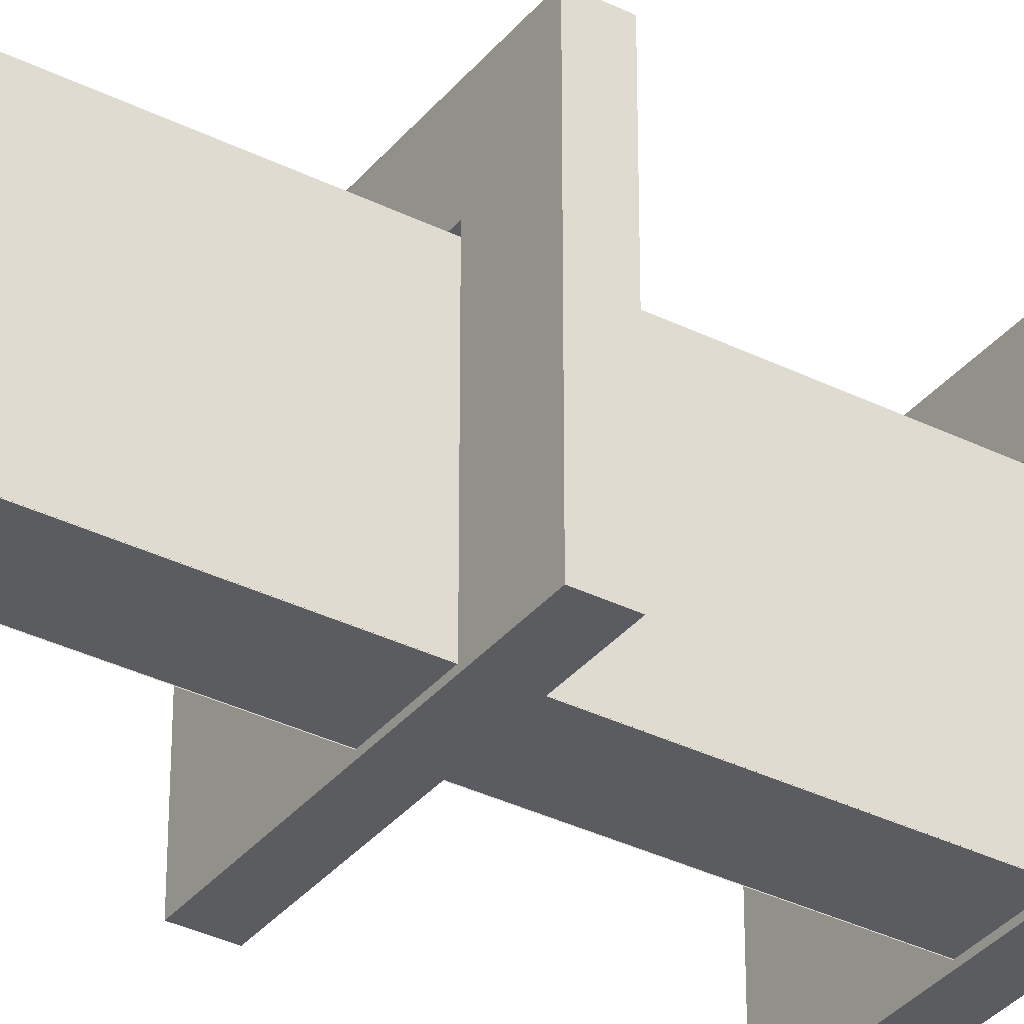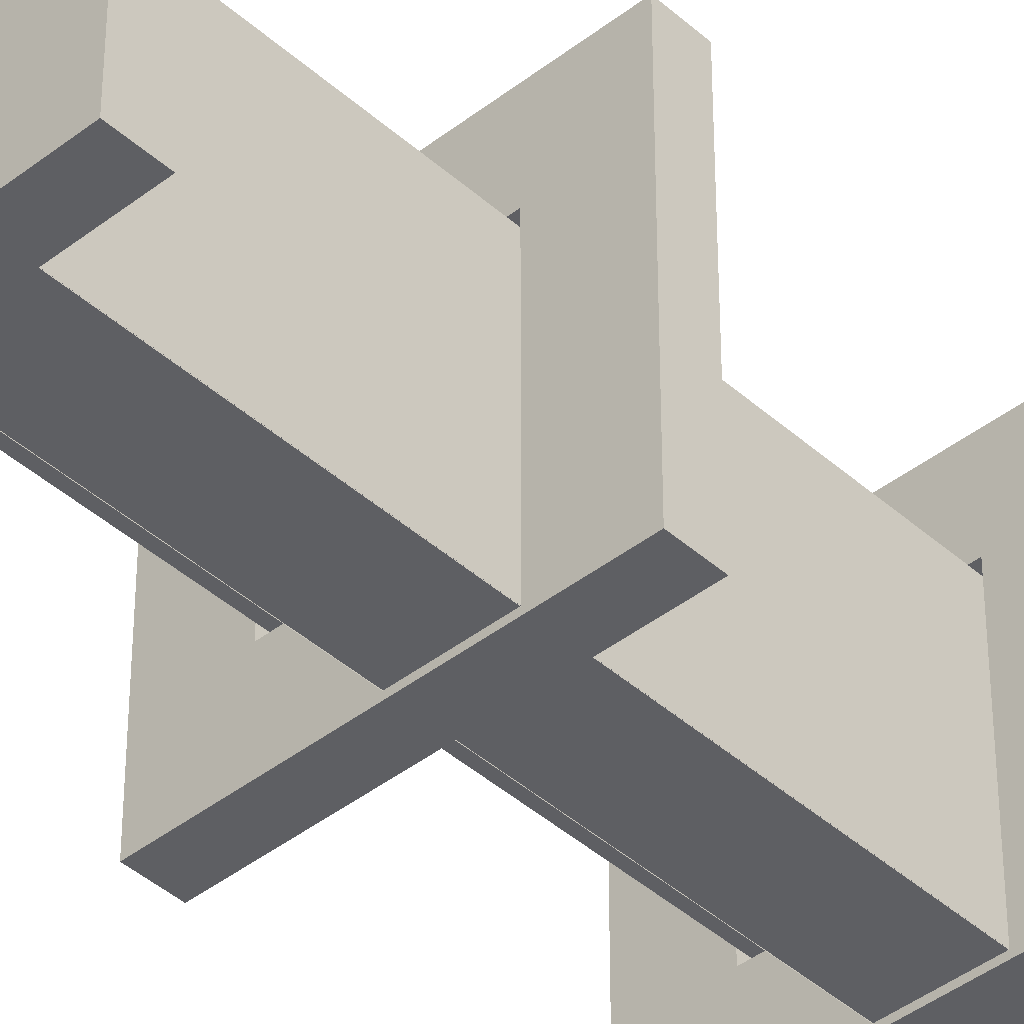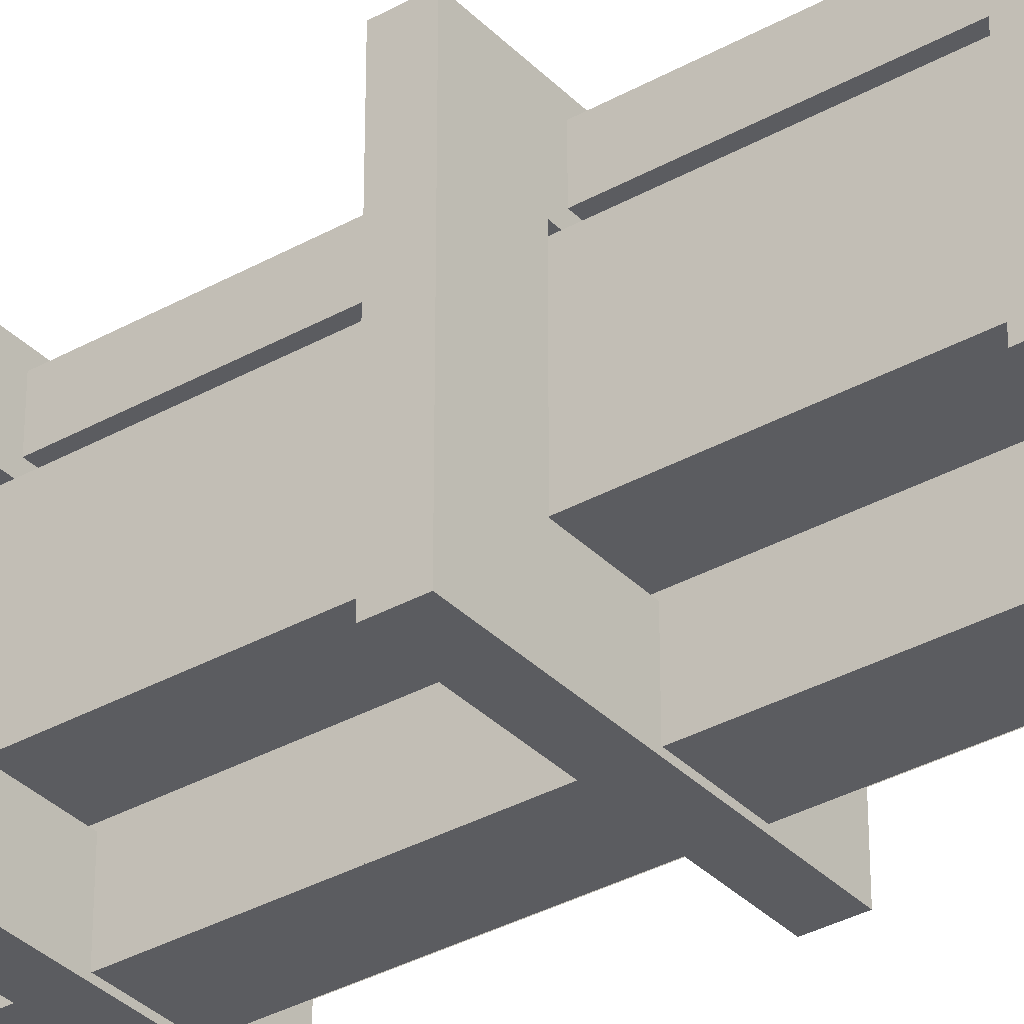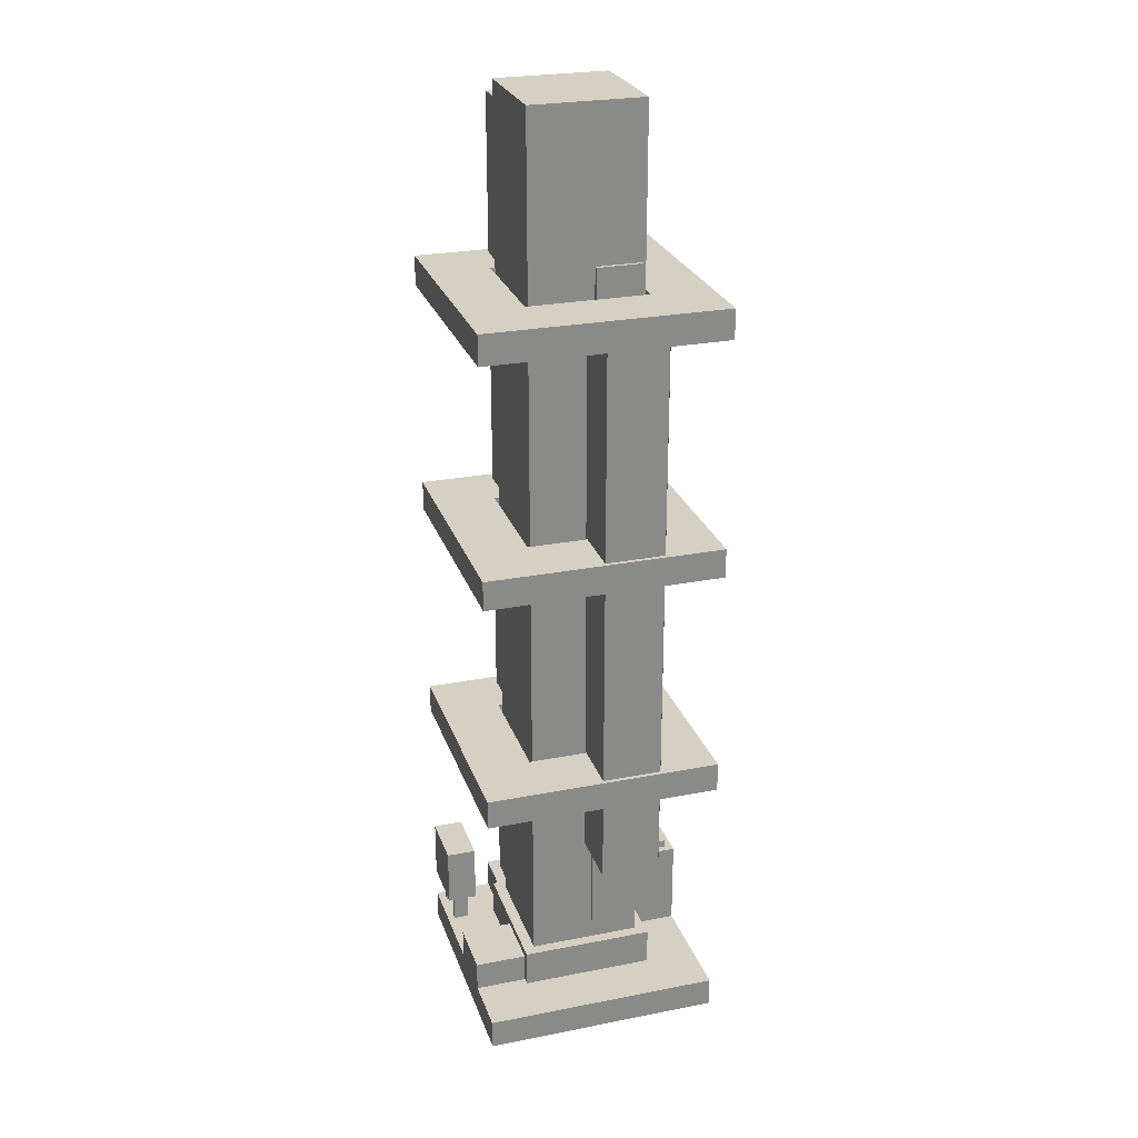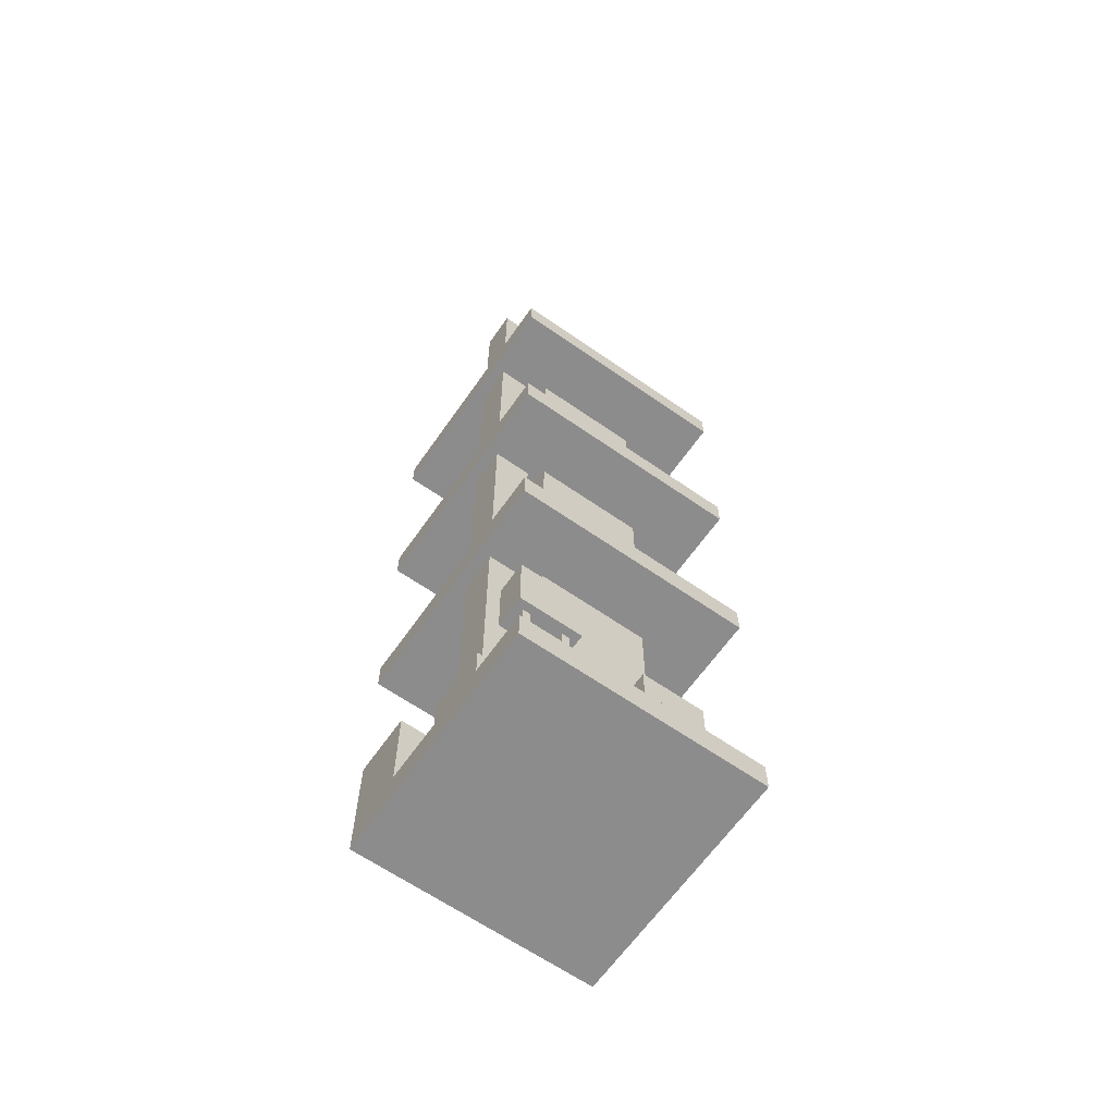
<metadata>
{"format":"obj","ext":"obj","renderer":"f3d","projection":"perspective","resolution":1024,"background":"white","views":[{"elev":-34.9,"azim":-123.5,"up":"+Z"},{"elev":-42.0,"azim":-136.9,"up":"+Z"},{"elev":-34.5,"azim":127.0,"up":"+Z"},{"elev":26.2,"azim":162.9,"up":"+Y"},{"elev":-64.3,"azim":55.0,"up":"+Y"}]}
</metadata>
<code>
o distillationtower_mirrored
v -2 0 2
v -2 0.5 2
v -2 2e-06 -2
v -2 0.5 -2
v 2 0 2
v 2 0.5 2
v 2 2e-06 -2
v 2 0.5 -2
v -0.9375 1.125 0.9375
v -0.9375 16 0.9375
v -0.9375 1.125 -0.9375
v -0.9375 16 -0.9375
v 0.9375 1.125 0.9375
v 0.9375 16 0.9375
v 0.9375 1.125 -0.9375
v 0.9375 16 -0.9375
v 1.625 0.5 1.25
v 1.625 1 1.25
v 1.625 0.5 1.125
v 1.625 1 1.125
v 1.875 0.5 1.25
v 1.875 1 1.25
v 1.875 0.5 1.125
v 1.875 1 1.125
v 1.625 0.5 1.875
v 1.625 1 1.875
v 1.625 0.5 1.75
v 1.625 1 1.75
v 1.875 0.5 1.875
v 1.875 1 1.875
v 1.875 0.5 1.75
v 1.875 1 1.75
v 1.5 1 2
v 1.5 2 2
v 1.5 1 1
v 1.5 2 1
v 2 1 2
v 2 2 2
v 2 1 1
v 2 2 1
v -0.875 1.5 -0.9369
v -0.875 13.5 -0.9369
v -0.875 1.5 -0.9994
v -0.875 13.5 -0.9994
v -0.125 1.5 -0.9369
v -0.125 13.5 -0.9369
v -0.125 1.5 -0.9994
v -0.125 13.5 -0.9994
v -0.9994 3.125 -0.9375
v -0.9994 12.62 -0.9375
v -0.9994 3.125 -1.938
v -0.9994 12.63 -1.937
v -0.9994 3.125 -0.9375
v -0.9994 12.62 -0.9375
v -0.9994 3.125 -1.938
v -0.9994 12.63 -1.937
v 0 3.125 -0.9375
v 0 12.62 -0.9375
v 0 3.125 -1.938
v 0 12.63 -1.937
v 0 3.125 -0.9375
v 0 12.62 -0.9375
v 0 3.125 -1.938
v 0 12.63 -1.937
v -1.125 0.4994 1.125
v -1.125 1.124 1.125
v -1.125 0.4994 -1.125
v -1.125 1.124 -1.125
v 1.125 0.4994 1.125
v 1.125 1.124 1.125
v 1.125 0.4994 -1.125
v 1.125 1.124 -1.125
v -2 2 2
v -2 0.5 0
v -2 2 1e-06
v -1 0.5 2
v -1 2 2
v -1 0.5 0
v -1 2 1e-06
v -1.875 2.125 0.875
v -1.125 2.125 0.875
v -1.875 2.125 0.125
v -1.125 2.125 0.125
v -1.875 2 0.875
v -1.125 2 0.875
v -1.875 2 0.125
v -1.125 2 0.125
v -1.062 2.375 0.875
v -1.062 3.125 0.875
v -1.062 2.375 0.125
v -1.062 3.125 0.125
v -0.9375 2.375 0.875
v -0.9375 3.125 0.875
v -0.9375 2.375 0.125
v -0.9375 3.125 0.125
v 0.1875 1 1.812
v 0.1875 15.62 1.813
v 0.1875 1 1.188
v 0.1875 15.62 1.188
v 0.8125 1 1.812
v 0.8125 15.62 1.813
v 0.8125 1 1.188
v 0.8125 15.62 1.188
v 0.1875 15 1.188
v 0.1875 15 0.9375
v 0.1875 15.63 0.9375
v 0.8125 15 1.188
v 0.8125 15 0.9375
v 0.8125 15.63 0.9375
v 0 0.5 2
v 0 1 2
v 0 0.5 1
v 0 1 1
v 1 0.5 2
v 1 1 2
v 1 0.5 1
v 1 1 1
v 1 0.5 0
v 1 1 0
v 1 0.5 -1
v 1 1 -1
v 2 0.5 0
v 2 1 0
v 2 0.5 -1
v 2 1 -1
v -1 3.125 -1.931
v -1 12.62 -1.931
v -1 3.125 -1.931
v -1 12.62 -1.931
v 0 3.125 -1.931
v 0 12.62 -1.931
v 0 3.125 -1.931
v 0 12.62 -1.931
v -1.75 2.125 0.75
v -1.75 3 0.75
v -1.75 2.125 0.25
v -1.75 3 0.25
v -1.062 3 0.75
v -1.062 3 0.25
v -1.75 2.5 0.75
v -1.75 2.5 0.25
v -1.062 2.5 0.25
v -1.062 2.5 0.75
v -1.25 2.125 0.25
v -1.25 3 0.25
v -1.25 2.125 0.75
v -1.25 3 0.75
v -1.25 2.5 0.75
v -1.25 2.5 0.25
v -2 4.5 2
v -2 5 2
v -2 4.5 -2
v -2 5 -2
v 2 4.5 2
v 2 5 2
v 2 4.5 -2
v 2 5 -2
v -2 4.5 -1
v -2 4.5 1
v -2 5 1
v -2 5 -1
v 2 4.5 1
v 2 4.5 -1
v 2 5 -1
v 2 5 1
v 1 4.5 -2
v -1 4.5 -2
v -1 5 -2
v 1 5 -2
v -1 4.5 2
v 1 4.5 2
v 1 5 2
v -1 5 2
v -1 5 -1
v 1 5 -1
v -1 5 1
v 1 5 1
v 1 4.5 -1
v -1 4.5 -1
v 1 4.5 1
v -1 4.5 1
v -2 4.5 2
v -2 5 2
v -2 4.5 -2
v -2 5 -2
v 2 4.5 2
v 2 5 2
v 2 4.5 -2
v 2 5 -2
v -2 4.5 -1
v -2 4.5 1
v -2 5 1
v -2 5 -1
v 2 4.5 1
v 2 4.5 -1
v 2 5 -1
v 2 5 1
v 1 4.5 -2
v -1 4.5 -2
v -1 5 -2
v 1 5 -2
v -1 4.5 2
v 1 4.5 2
v 1 5 2
v -1 5 2
v -1 5 -1
v 1 5 -1
v -1 5 1
v 1 5 1
v 1 4.5 -1
v -1 4.5 -1
v 1 4.5 1
v -1 4.5 1
v 0 4.5 -2
v 0 5 -2
v 0 5 -1
v 0 4.5 -1
v -2 8.5 2
v -2 9 2
v -2 8.5 -2
v -2 9 -2
v 2 8.5 2
v 2 9 2
v 2 8.5 -2
v 2 9 -2
v -2 8.5 -1
v -2 8.5 1
v -2 9 1
v -2 9 -1
v 2 8.5 1
v 2 8.5 -1
v 2 9 -1
v 2 9 1
v 1 8.5 -2
v -1 8.5 -2
v -1 9 -2
v 1 9 -2
v -1 8.5 2
v 1 8.5 2
v 1 9 2
v -1 9 2
v -1 9 -1
v 1 9 -1
v -1 9 1
v 1 9 1
v 1 8.5 -1
v -1 8.5 -1
v 1 8.5 1
v -1 8.5 1
v -2 8.5 2
v -2 9 2
v -2 8.5 -2
v -2 9 -2
v 2 8.5 2
v 2 9 2
v 2 8.5 -2
v 2 9 -2
v -2 8.5 -1
v -2 8.5 1
v -2 9 1
v -2 9 -1
v 2 8.5 1
v 2 8.5 -1
v 2 9 -1
v 2 9 1
v 1 8.5 -2
v -1 8.5 -2
v -1 9 -2
v 1 9 -2
v -1 8.5 2
v 1 8.5 2
v 1 9 2
v -1 9 2
v -1 9 -1
v 1 9 -1
v -1 9 1
v 1 9 1
v 1 8.5 -1
v -1 8.5 -1
v 1 8.5 1
v -1 8.5 1
v 0 8.5 -2
v 0 9 -2
v 0 9 -1
v 0 8.5 -1
v -2 12.5 2
v -2 13 2
v -2 12.5 -2
v -2 13 -2
v 2 12.5 2
v 2 13 2
v 2 12.5 -2
v 2 13 -2
v -2 12.5 -1
v -2 12.5 1
v -2 13 1
v -2 13 -1
v 2 12.5 1
v 2 12.5 -1
v 2 13 -1
v 2 13 1
v 1 12.5 -2
v -1 12.5 -2
v -1 13 -2
v 1 13 -2
v -1 12.5 2
v 1 12.5 2
v 1 13 2
v -1 13 2
v -1 13 -1
v 1 13 -1
v -1 13 1
v 1 13 1
v 1 12.5 -1
v -1 12.5 -1
v 1 12.5 1
v -1 12.5 1
v -2 12.5 2
v -2 13 2
v -2 12.5 -2
v -2 13 -2
v 2 12.5 2
v 2 13 2
v 2 12.5 -2
v 2 13 -2
v -2 12.5 -1
v -2 12.5 1
v -2 13 1
v -2 13 -1
v 2 12.5 1
v 2 12.5 -1
v 2 13 -1
v 2 13 1
v 1 12.5 -2
v -1 12.5 -2
v -1 13 -2
v 1 13 -2
v -1 12.5 2
v 1 12.5 2
v 1 13 2
v -1 13 2
v -1 13 -1
v 1 13 -1
v -1 13 1
v 1 13 1
v 1 12.5 -1
v -1 12.5 -1
v 1 12.5 1
v -1 12.5 1
v 0 12.5 -2
v 0 13 -2
v 0 13 -1
v 0 12.5 -1
f 2 4 3 1
f 6 2 1 5
f 4 8 7 3
f 7 5 1 3
f 8 6 5 7
f 2 6 8 4
f 9 10 12 11
f 11 12 16 15
f 15 16 14 13
f 13 14 10 9
f 11 15 13 9
f 16 12 10 14
f 17 18 20 19
f 19 20 24 23
f 23 24 22 21
f 21 22 18 17
f 19 23 21 17
f 24 20 18 22
f 25 26 28 27
f 27 28 32 31
f 31 32 30 29
f 29 30 26 25
f 27 31 29 25
f 32 28 26 30
f 33 34 36 35
f 35 36 40 39
f 39 40 38 37
f 37 38 34 33
f 35 39 37 33
f 40 36 34 38
f 41 42 44 43
f 43 44 48 47
f 47 48 46 45
f 45 46 42 41
f 43 47 45 41
f 48 44 42 46
f 49 51 52 50
f 55 53 54 56
f 57 59 60 58
f 63 61 62 64
f 65 66 68 67
f 67 68 72 71
f 71 72 70 69
f 69 70 66 65
f 72 68 66 70
f 2 73 75 74
f 74 75 79 78
f 78 79 77 76
f 76 77 73 2
f 79 75 73 77
f 80 81 83 82
f 82 83 87 86
f 84 85 81 80
f 82 86 84 80
f 87 83 81 85
f 88 89 91 90
f 90 91 95 94
f 92 93 89 88
f 90 94 92 88
f 95 91 89 93
f 96 97 99 98
f 98 99 103 102
f 102 103 101 100
f 100 101 97 96
f 103 99 97 101
f 104 99 106 105
f 108 109 103 107
f 105 108 107 104
f 109 106 99 103
f 110 111 113 112
f 116 117 115 114
f 114 115 111 110
f 117 113 111 115
f 118 119 121 120
f 120 121 125 124
f 124 125 123 122
f 122 123 119 118
f 120 124 122 118
f 125 121 119 123
f 128 132 133 129
f 130 126 127 131
f 140 135 137 141
f 149 145 139 142
f 148 147 135 140
f 145 137 135 147
f 146 148 140 134
f 134 140 141 136
f 136 141 149 144
f 139 145 147 138
f 143 138 147 148
f 141 137 145 149
f 144 149 148 146
f 142 143 148 149
f 158 161 153 152
f 166 169 157 156
f 162 165 155 154
f 170 173 151 150
f 180 162 154 171
f 176 160 151 173
f 168 153 161 174
f 181 179 174 176
f 166 156 163 178
f 180 177 175 178
f 156 157 164 163
f 162 180 178 163
f 150 151 160 159
f 160 176 174 161
f 160 161 158 159
f 152 167 179 158
f 164 165 162 163
f 157 169 175 164
f 165 177 172 155
f 180 171 170 181
f 159 181 170 150
f 172 173 170 171
f 154 155 172 171
f 180 181 176 177
f 152 153 168 167
f 158 179 181 159
f 176 173 172 177
f 164 175 177 165
f 169 166 167 168
f 179 178 175 174
f 175 169 168 174
f 179 167 166 178
f 190 184 185 193
f 198 188 189 201
f 194 186 187 197
f 202 182 183 205
f 212 203 186 194
f 208 205 183 192
f 200 206 193 185
f 213 208 206 211
f 198 210 195 188
f 212 210 207 209
f 188 195 196 189
f 194 195 210 212
f 182 191 192 183
f 192 193 206 208
f 192 191 190 193
f 184 190 211 199
f 196 195 194 197
f 189 196 207 201
f 197 187 204 209
f 212 213 202 203
f 191 182 202 213
f 204 203 202 205
f 186 203 204 187
f 212 209 208 213
f 184 199 200 185
f 190 191 213 211
f 208 209 204 205
f 196 197 209 207
f 215 200 199 214
f 217 216 207 210
f 216 206 200 215
f 217 210 198 214
f 211 217 214 199
f 207 216 215 201
f 201 215 214 198
f 226 229 221 220
f 234 237 225 224
f 230 233 223 222
f 238 241 219 218
f 248 230 222 239
f 244 228 219 241
f 236 221 229 242
f 249 247 242 244
f 234 224 231 246
f 248 245 243 246
f 224 225 232 231
f 230 248 246 231
f 218 219 228 227
f 228 244 242 229
f 228 229 226 227
f 220 235 247 226
f 232 233 230 231
f 225 237 243 232
f 233 245 240 223
f 248 239 238 249
f 227 249 238 218
f 240 241 238 239
f 222 223 240 239
f 248 249 244 245
f 220 221 236 235
f 226 247 249 227
f 244 241 240 245
f 232 243 245 233
f 237 234 235 236
f 247 246 243 242
f 243 237 236 242
f 247 235 234 246
f 258 252 253 261
f 266 256 257 269
f 262 254 255 265
f 270 250 251 273
f 280 271 254 262
f 276 273 251 260
f 268 274 261 253
f 281 276 274 279
f 266 278 263 256
f 280 278 275 277
f 256 263 264 257
f 262 263 278 280
f 250 259 260 251
f 260 261 274 276
f 260 259 258 261
f 252 258 279 267
f 264 263 262 265
f 257 264 275 269
f 265 255 272 277
f 280 281 270 271
f 259 250 270 281
f 272 271 270 273
f 254 271 272 255
f 280 277 276 281
f 252 267 268 253
f 258 259 281 279
f 276 277 272 273
f 264 265 277 275
f 283 268 267 282
f 285 284 275 278
f 284 274 268 283
f 285 278 266 282
f 279 285 282 267
f 275 284 283 269
f 269 283 282 266
f 294 297 289 288
f 302 305 293 292
f 298 301 291 290
f 306 309 287 286
f 316 298 290 307
f 312 296 287 309
f 304 289 297 310
f 317 315 310 312
f 302 292 299 314
f 316 313 311 314
f 292 293 300 299
f 298 316 314 299
f 286 287 296 295
f 296 312 310 297
f 296 297 294 295
f 288 303 315 294
f 300 301 298 299
f 293 305 311 300
f 301 313 308 291
f 316 307 306 317
f 295 317 306 286
f 308 309 306 307
f 290 291 308 307
f 316 317 312 313
f 288 289 304 303
f 294 315 317 295
f 312 309 308 313
f 300 311 313 301
f 305 302 303 304
f 315 314 311 310
f 311 305 304 310
f 315 303 302 314
f 326 320 321 329
f 334 324 325 337
f 330 322 323 333
f 338 318 319 341
f 348 339 322 330
f 344 341 319 328
f 336 342 329 321
f 349 344 342 347
f 334 346 331 324
f 348 346 343 345
f 324 331 332 325
f 330 331 346 348
f 318 327 328 319
f 328 329 342 344
f 328 327 326 329
f 320 326 347 335
f 332 331 330 333
f 325 332 343 337
f 333 323 340 345
f 348 349 338 339
f 327 318 338 349
f 340 339 338 341
f 322 339 340 323
f 348 345 344 349
f 320 335 336 321
f 326 327 349 347
f 344 345 340 341
f 332 333 345 343
f 351 336 335 350
f 353 352 343 346
f 352 342 336 351
f 353 346 334 350
f 347 353 350 335
f 343 352 351 337
f 337 351 350 334

</code>
